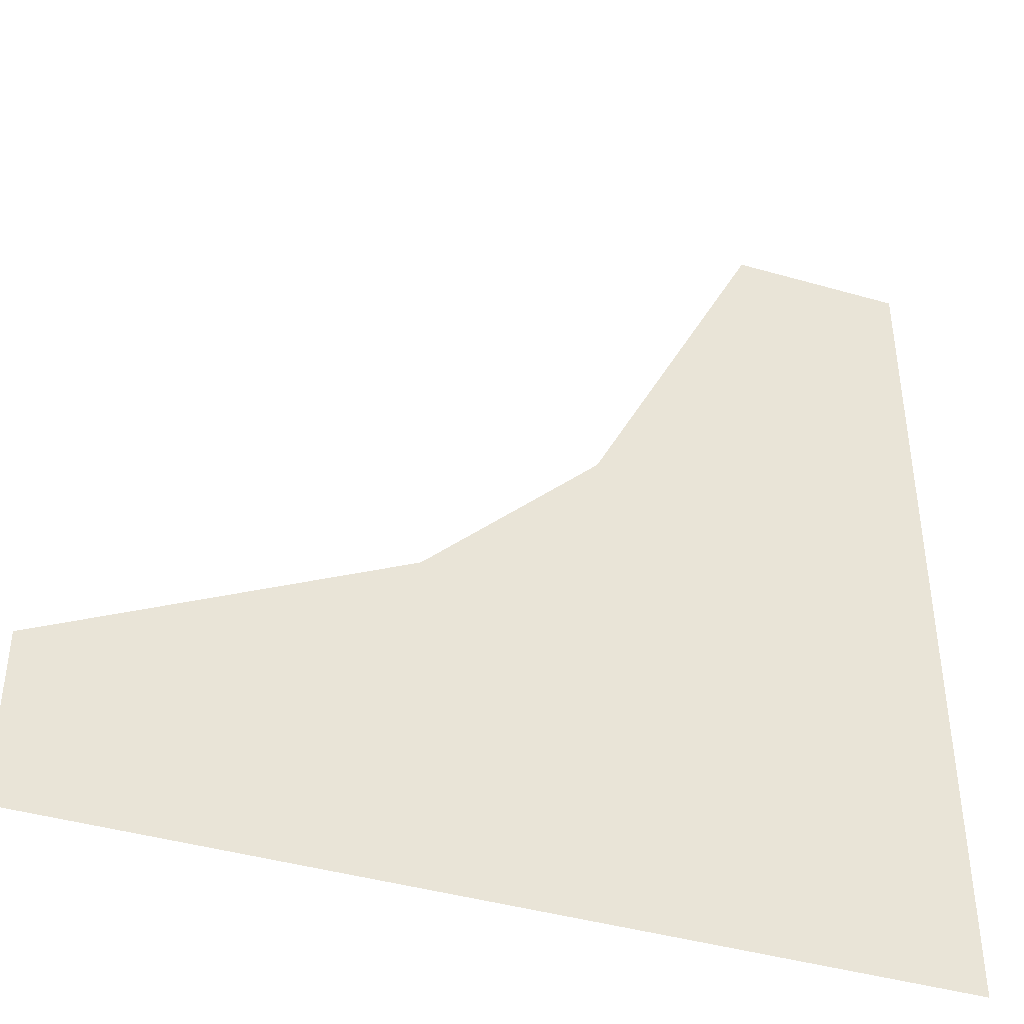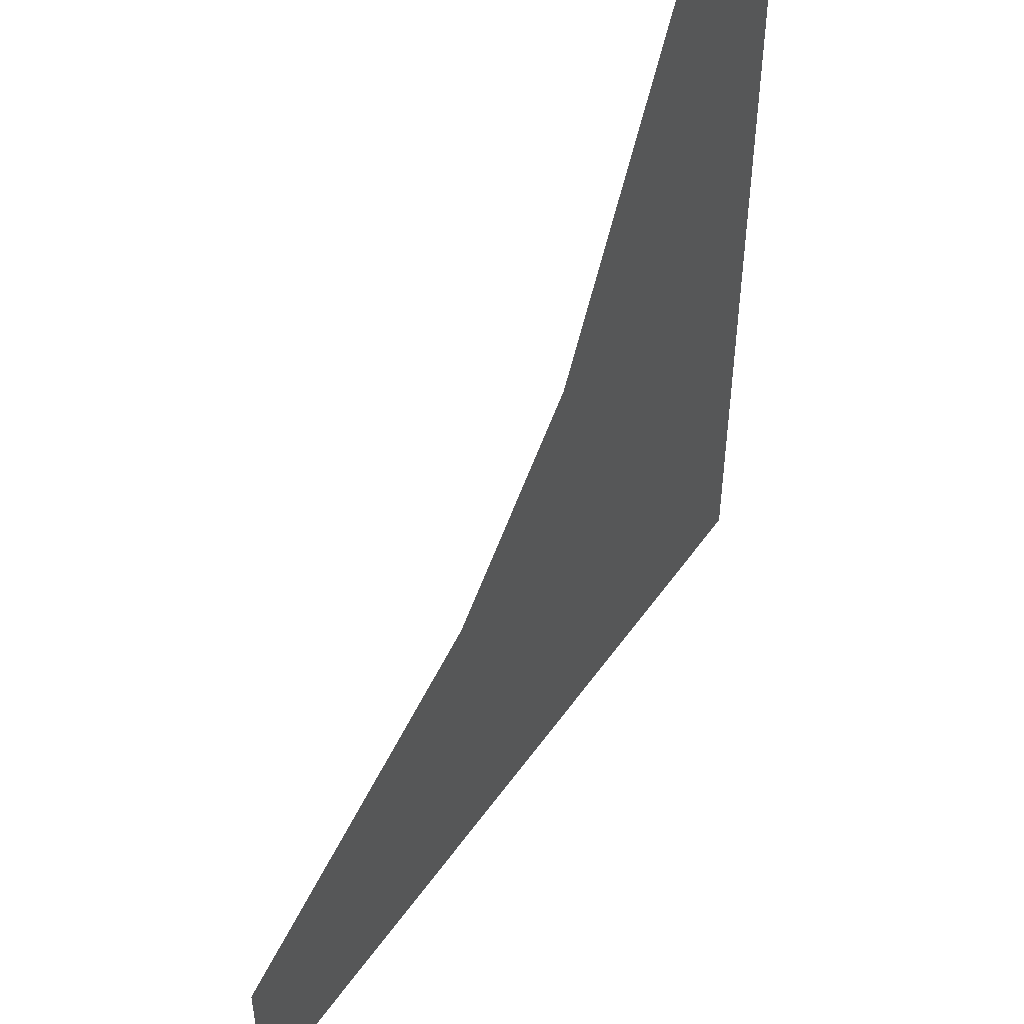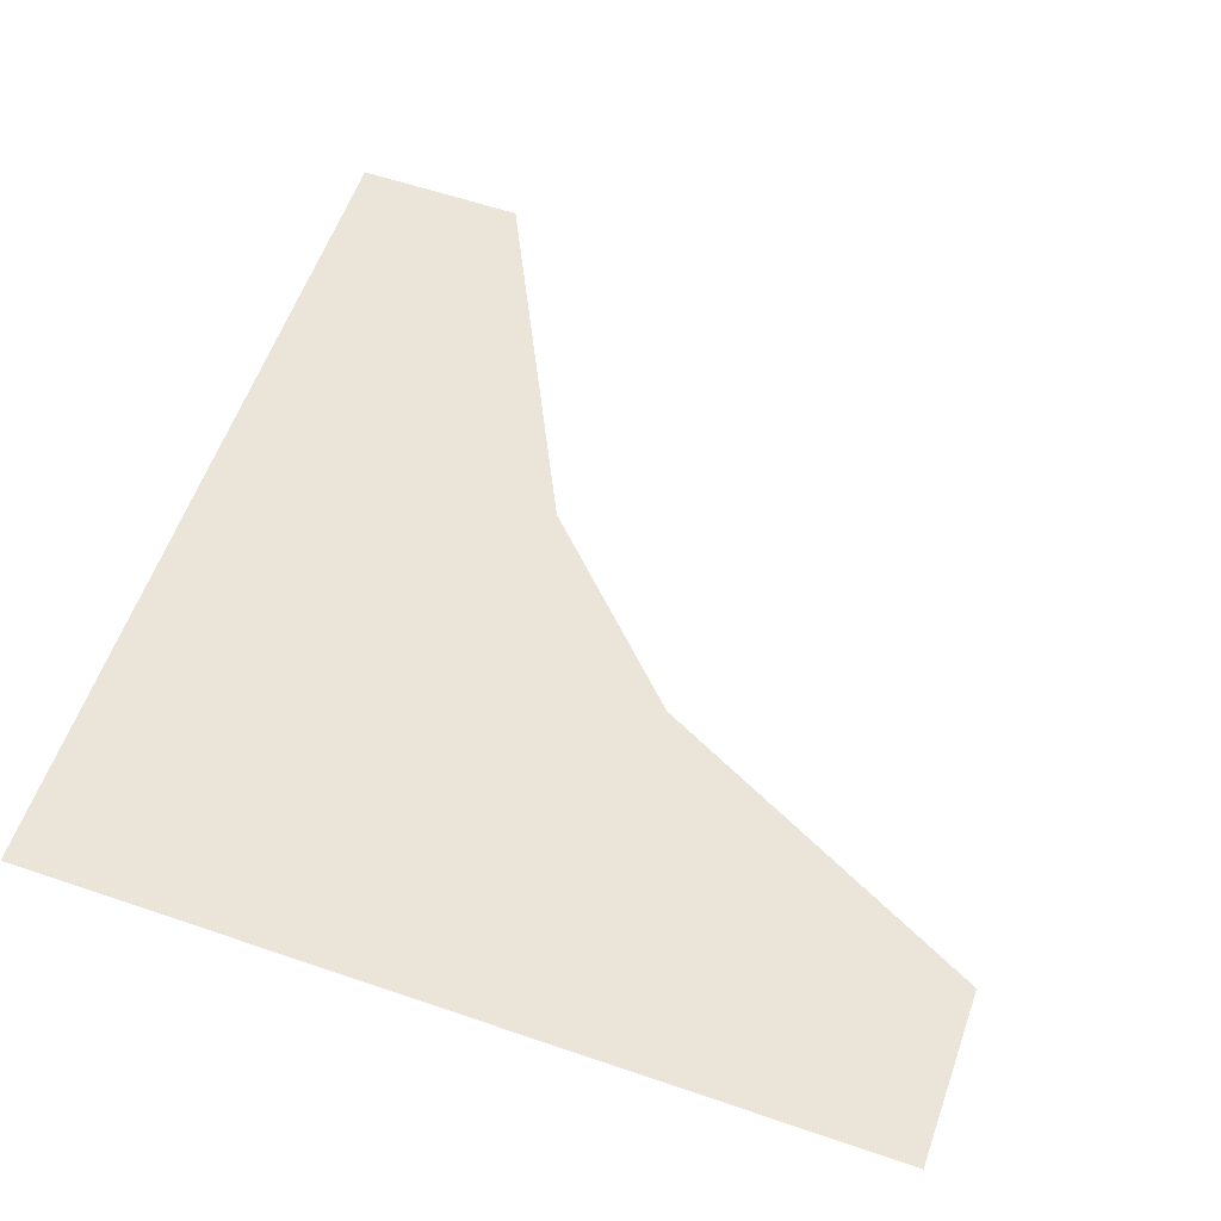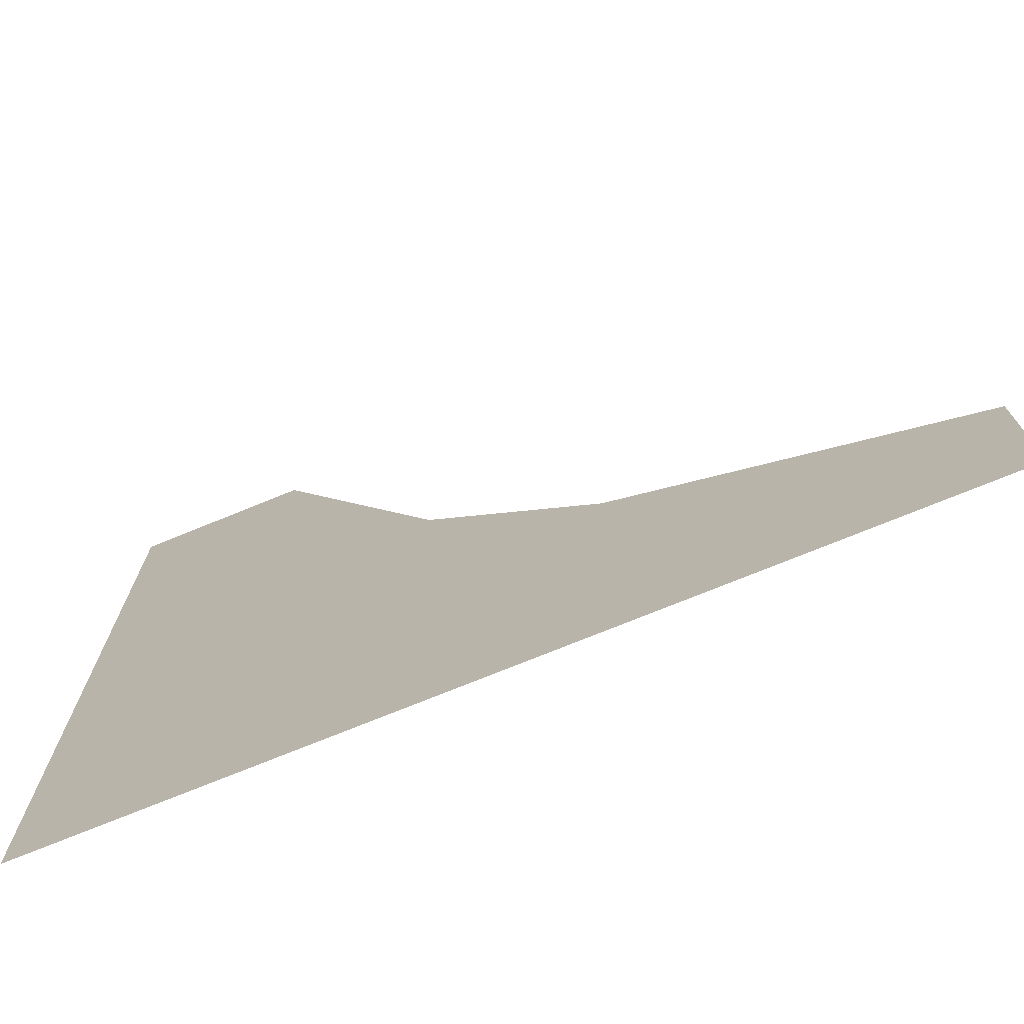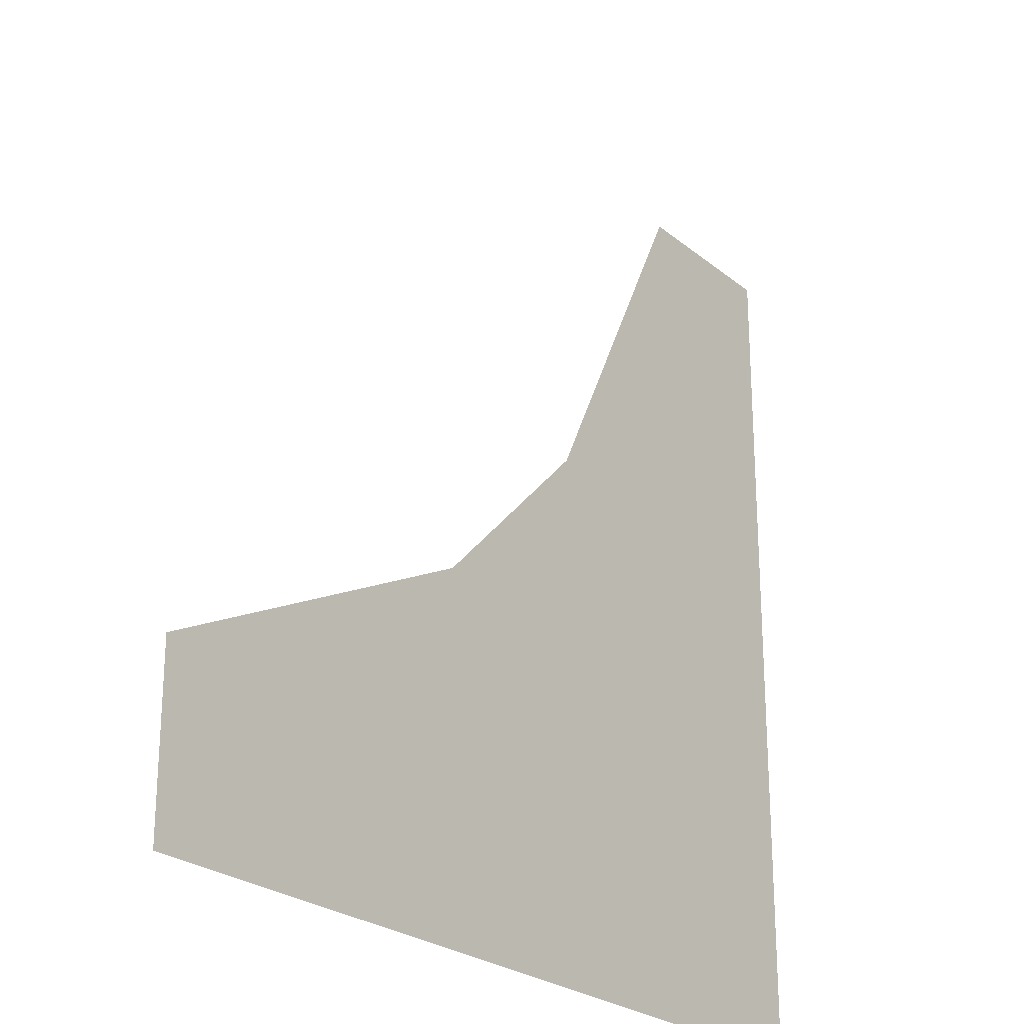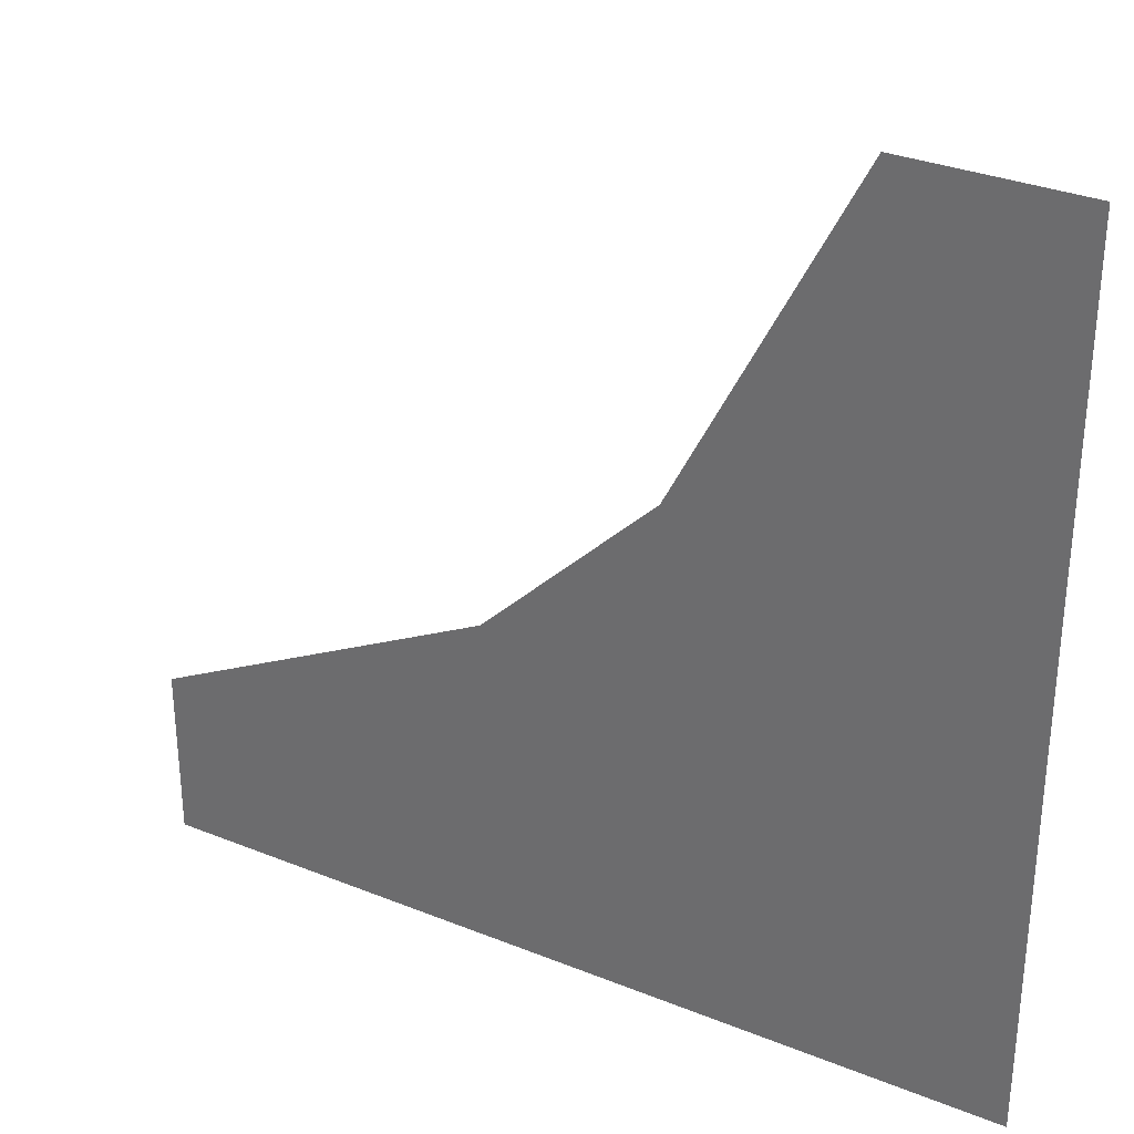
<metadata>
{"format":"obj","ext":"obj","renderer":"f3d","projection":"perspective","resolution":1024,"background":"white","views":[{"elev":-42.1,"azim":-19.1,"up":"+Y"},{"elev":49.2,"azim":-56.6,"up":"+Y"},{"elev":58.8,"azim":109.4,"up":"+Z"},{"elev":-74.1,"azim":-157.8,"up":"+Y"},{"elev":-24.8,"azim":-52.4,"up":"+Y"},{"elev":32.1,"azim":29.5,"up":"+Y"}]}
</metadata>
<code>
g Piece1
v 0 0 0
v 5 1.329e-05 0
v 5 5 0
v 4 5 0
v 3 3 0
v 2 2 0
v -2.659e-06 1 0
f 2 6 5
f 5 4 2
f 2 7 6
f 4 3 2
f 2 1 7

</code>
